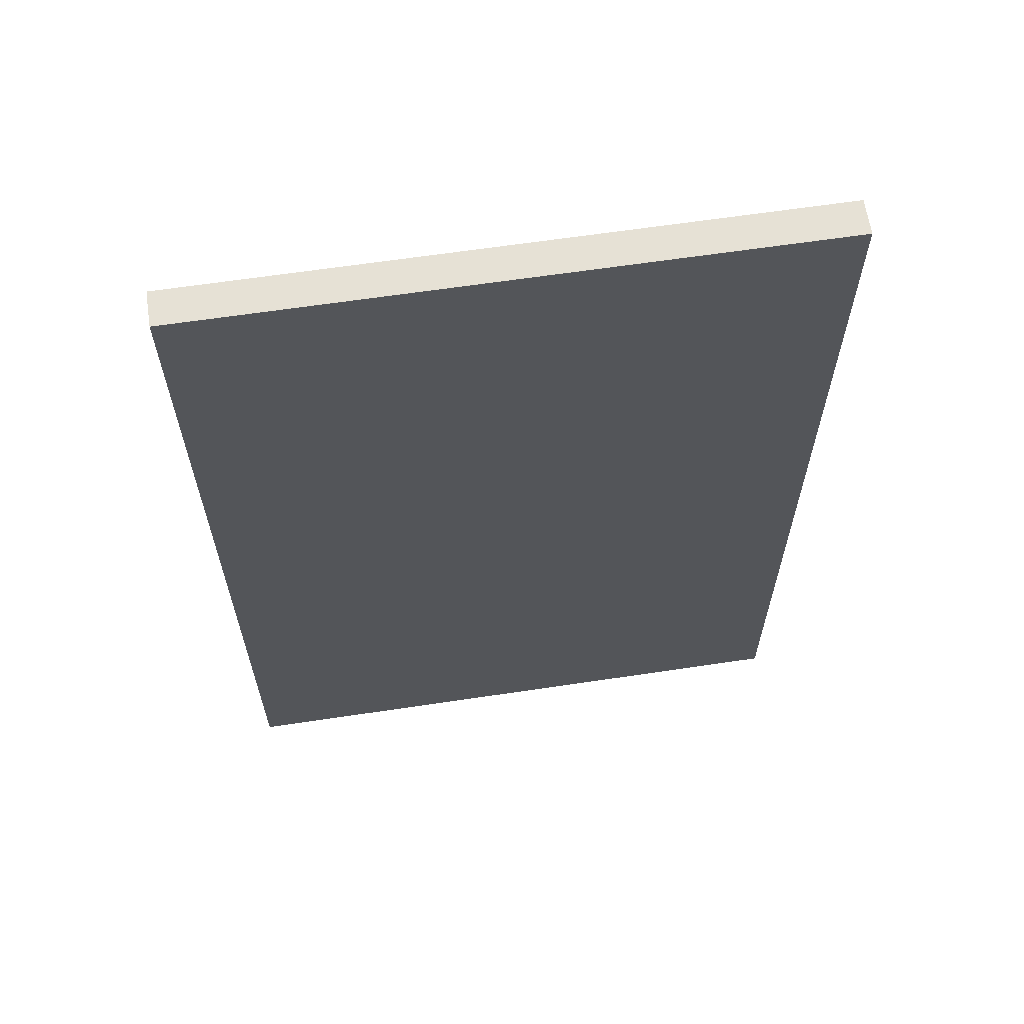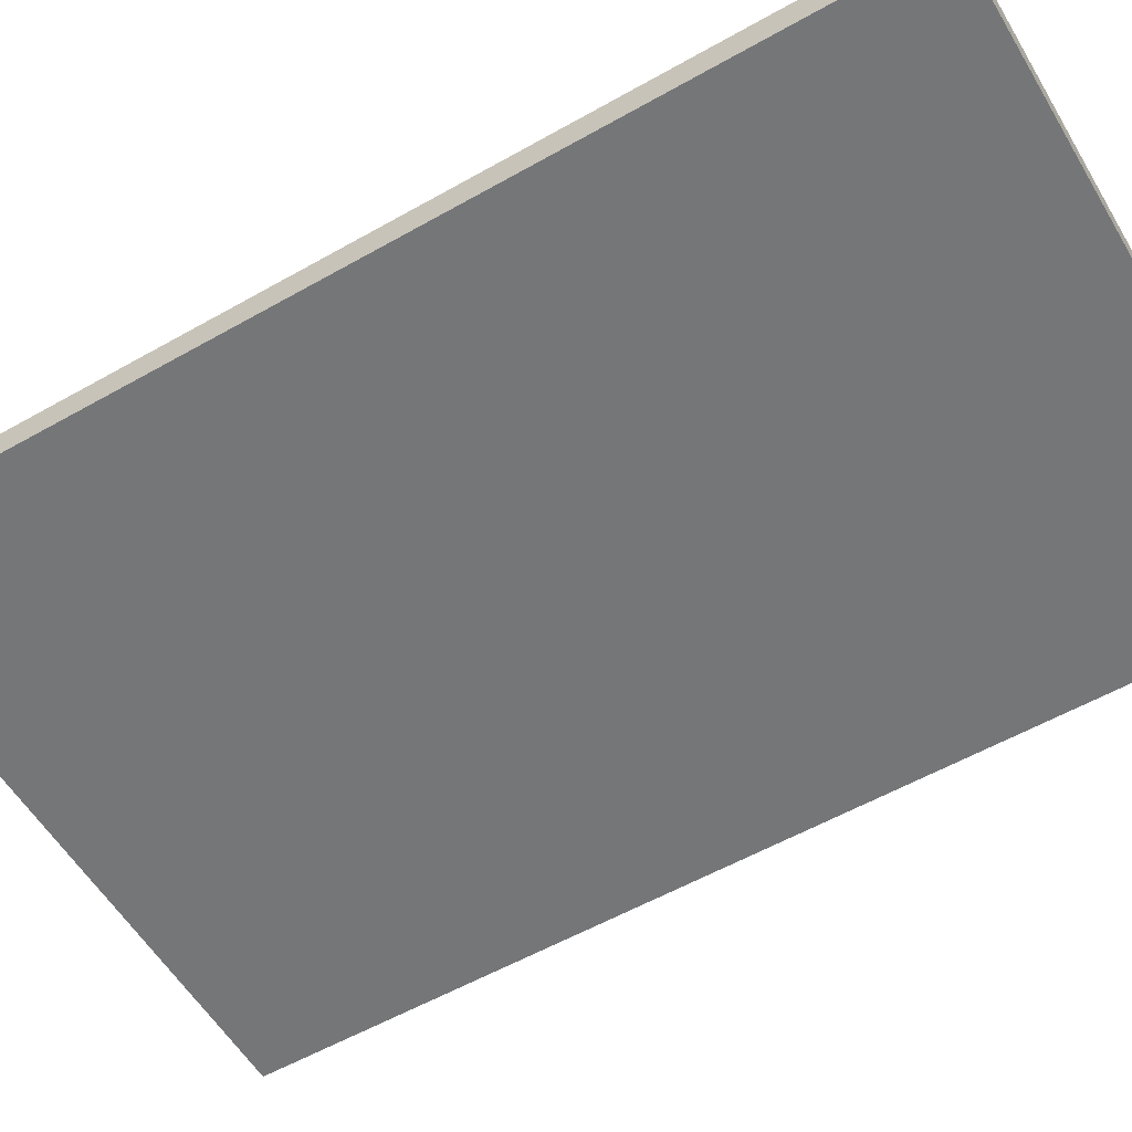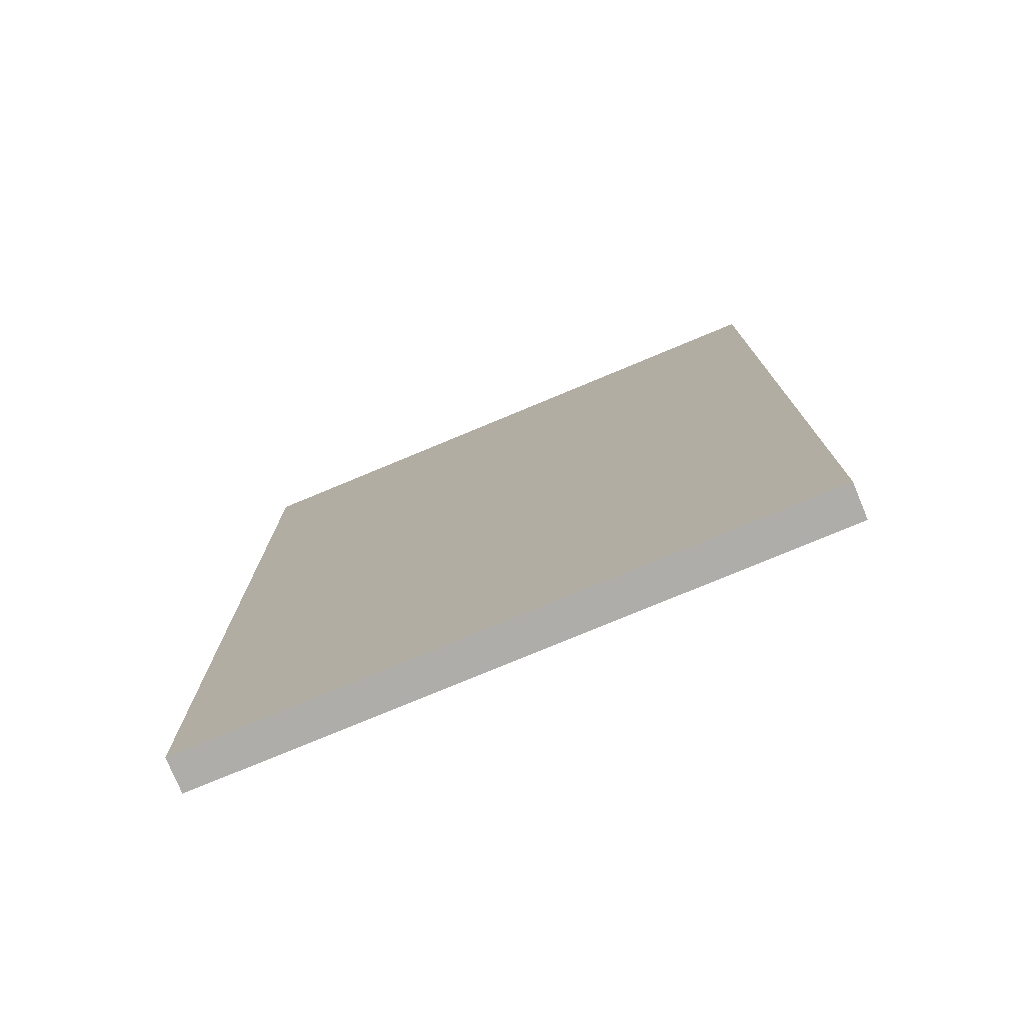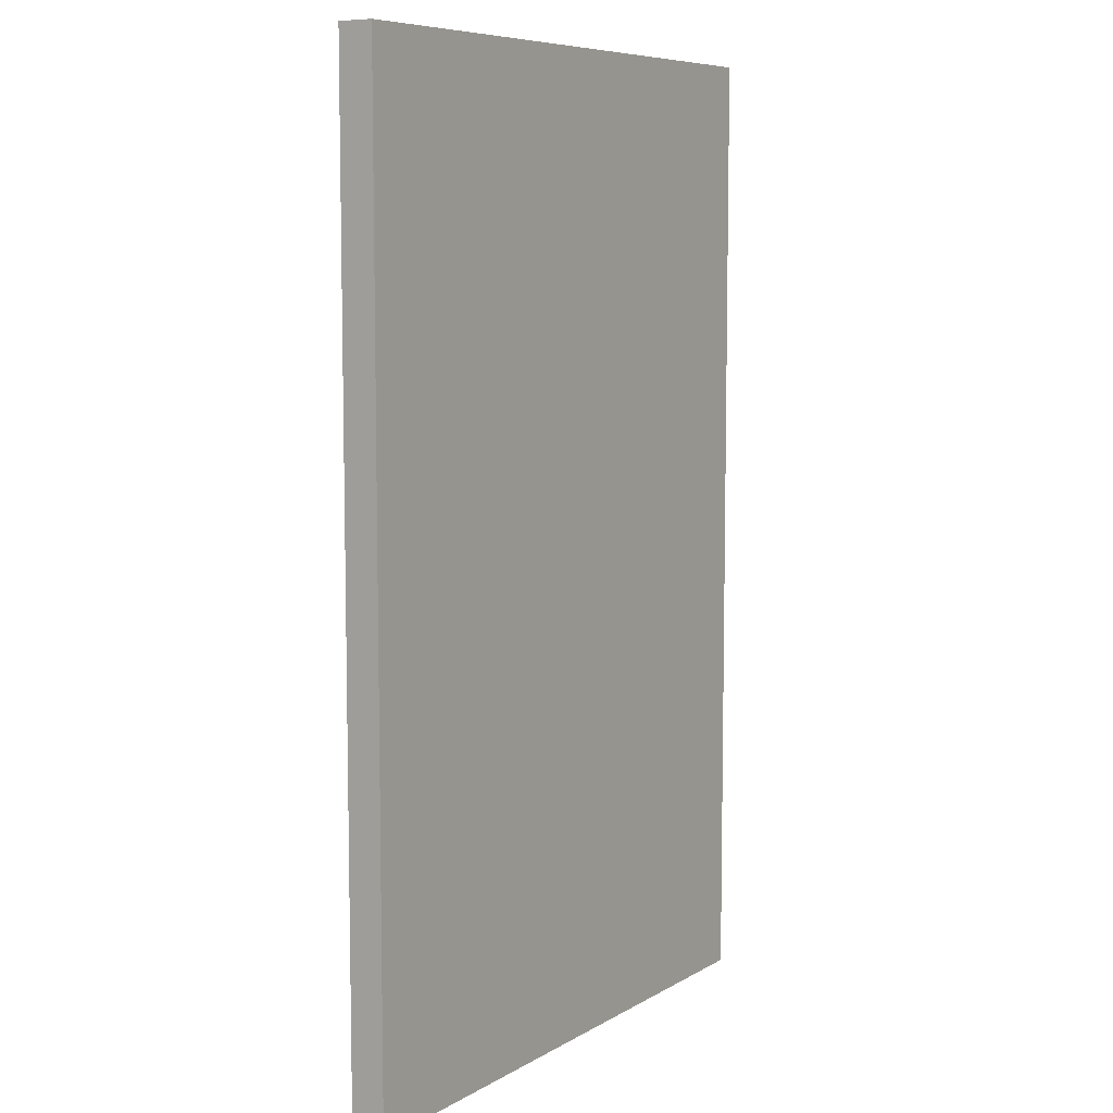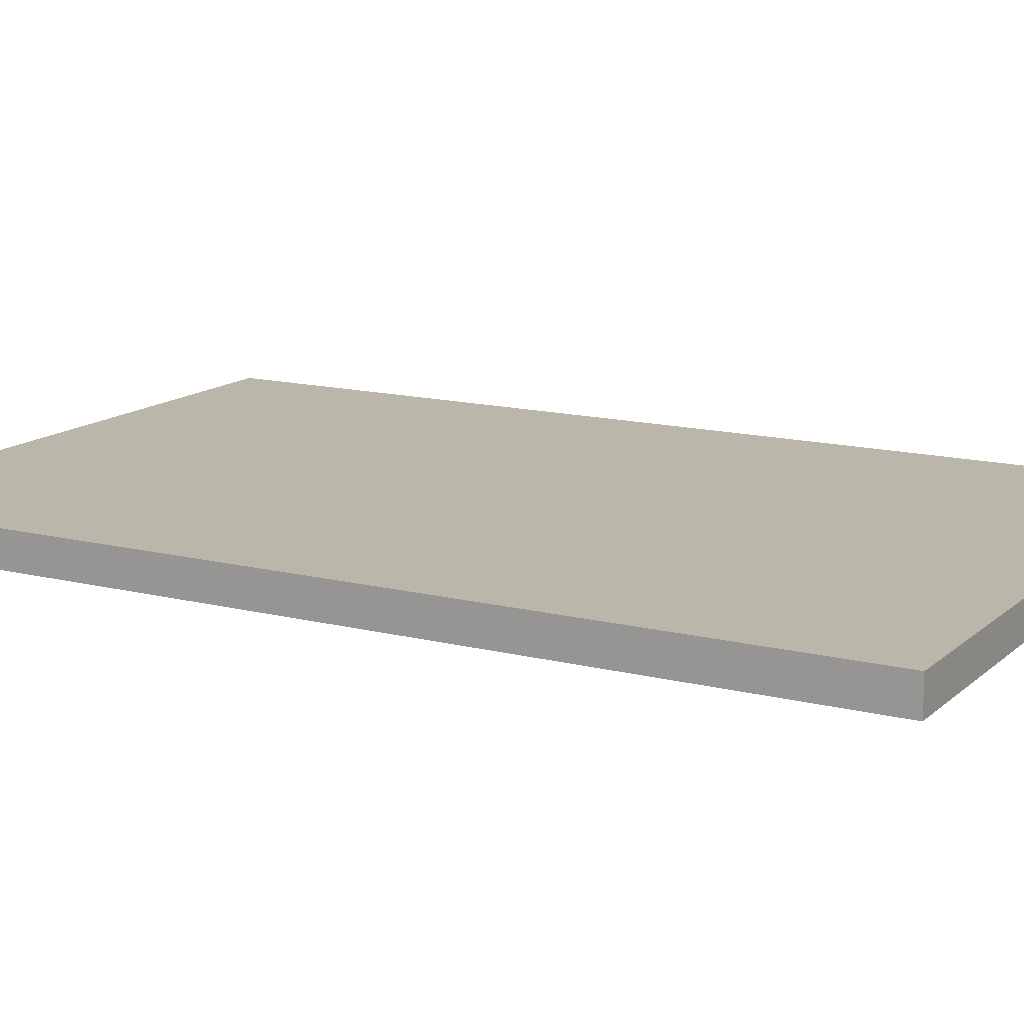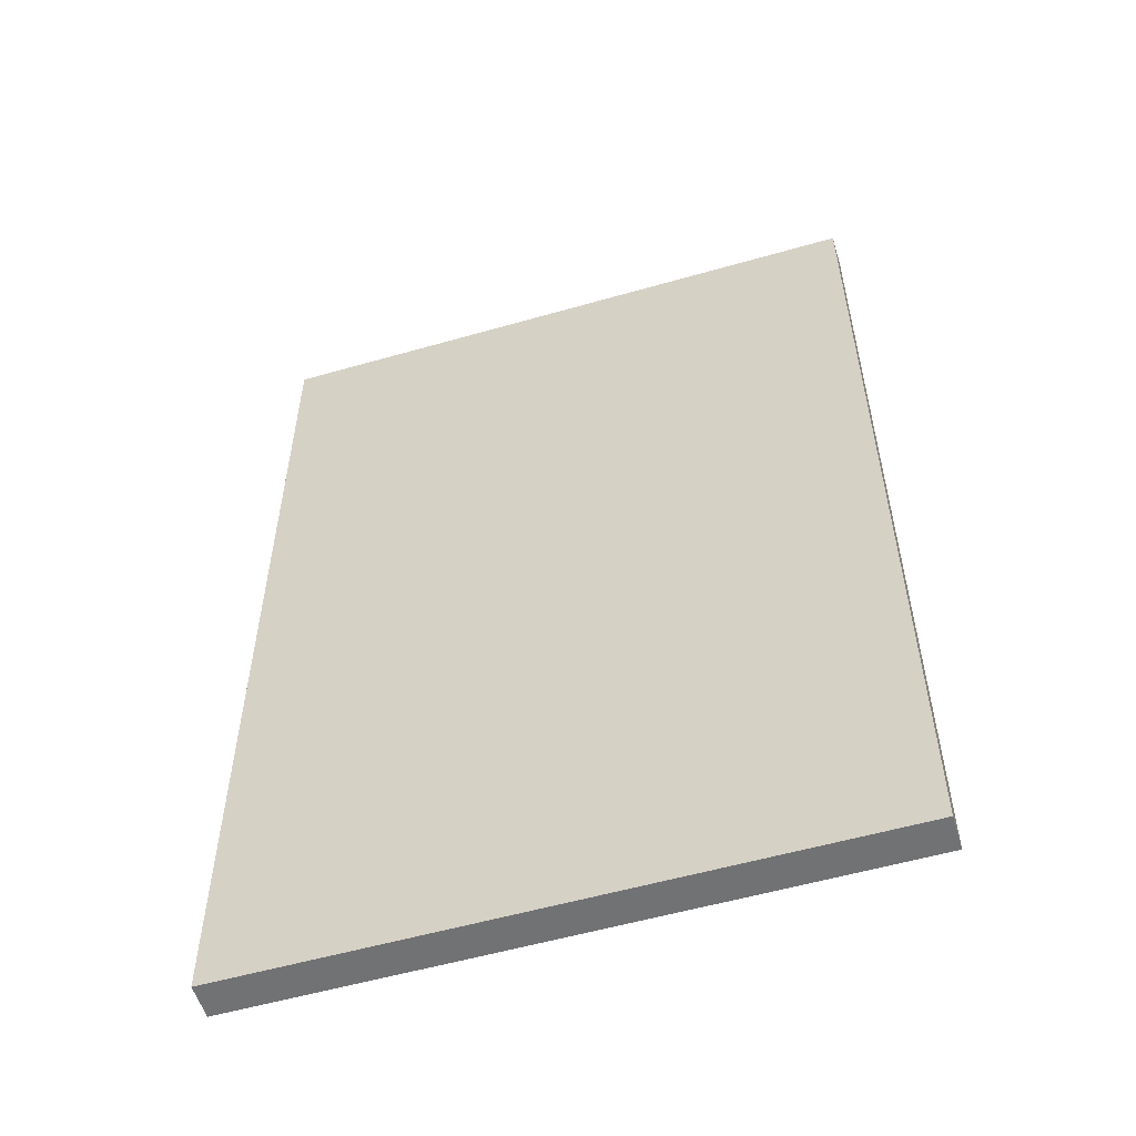
<metadata>
{"format":"obj","ext":"obj","renderer":"f3d","projection":"perspective","resolution":1024,"background":"white","views":[{"elev":64.1,"azim":171.4,"up":"+Y"},{"elev":-56.8,"azim":-59.4,"up":"+Z"},{"elev":-77.3,"azim":-157.4,"up":"+Y"},{"elev":7.7,"azim":122.8,"up":"+Y"},{"elev":13.9,"azim":-60.7,"up":"+Z"},{"elev":-55.5,"azim":16.8,"up":"+Y"}]}
</metadata>
<code>
g royale_carriage_green__door_4_A
v 6.498 1.725 -1.482
v 4.748 1.725 -1.482
v 4.748 4.473 -1.482
v 6.498 4.473 -1.482
v 4.748 1.725 -1.58
v 6.498 1.725 -1.58
v 6.498 4.473 -1.58
v 4.748 4.473 -1.58
v 6.498 4.473 -1.482
v 6.498 4.473 -1.58
v 6.498 1.725 -1.58
v 6.498 1.725 -1.482
v 4.748 4.473 -1.482
v 4.748 4.473 -1.58
v 6.498 4.473 -1.58
v 6.498 4.473 -1.482
v 4.748 1.725 -1.482
v 4.748 1.725 -1.58
v 4.748 4.473 -1.58
v 4.748 4.473 -1.482
v 6.498 1.725 -1.482
v 6.498 1.725 -1.58
v 4.748 1.725 -1.58
v 4.748 1.725 -1.482
g royale_carriage_green__door_4_A_0
f 3 2 1
f 4 3 1
f 7 6 5
f 8 7 5
f 11 10 9
f 12 11 9
f 15 14 13
f 16 15 13
f 19 18 17
f 20 19 17
f 23 22 21
f 24 23 21

</code>
